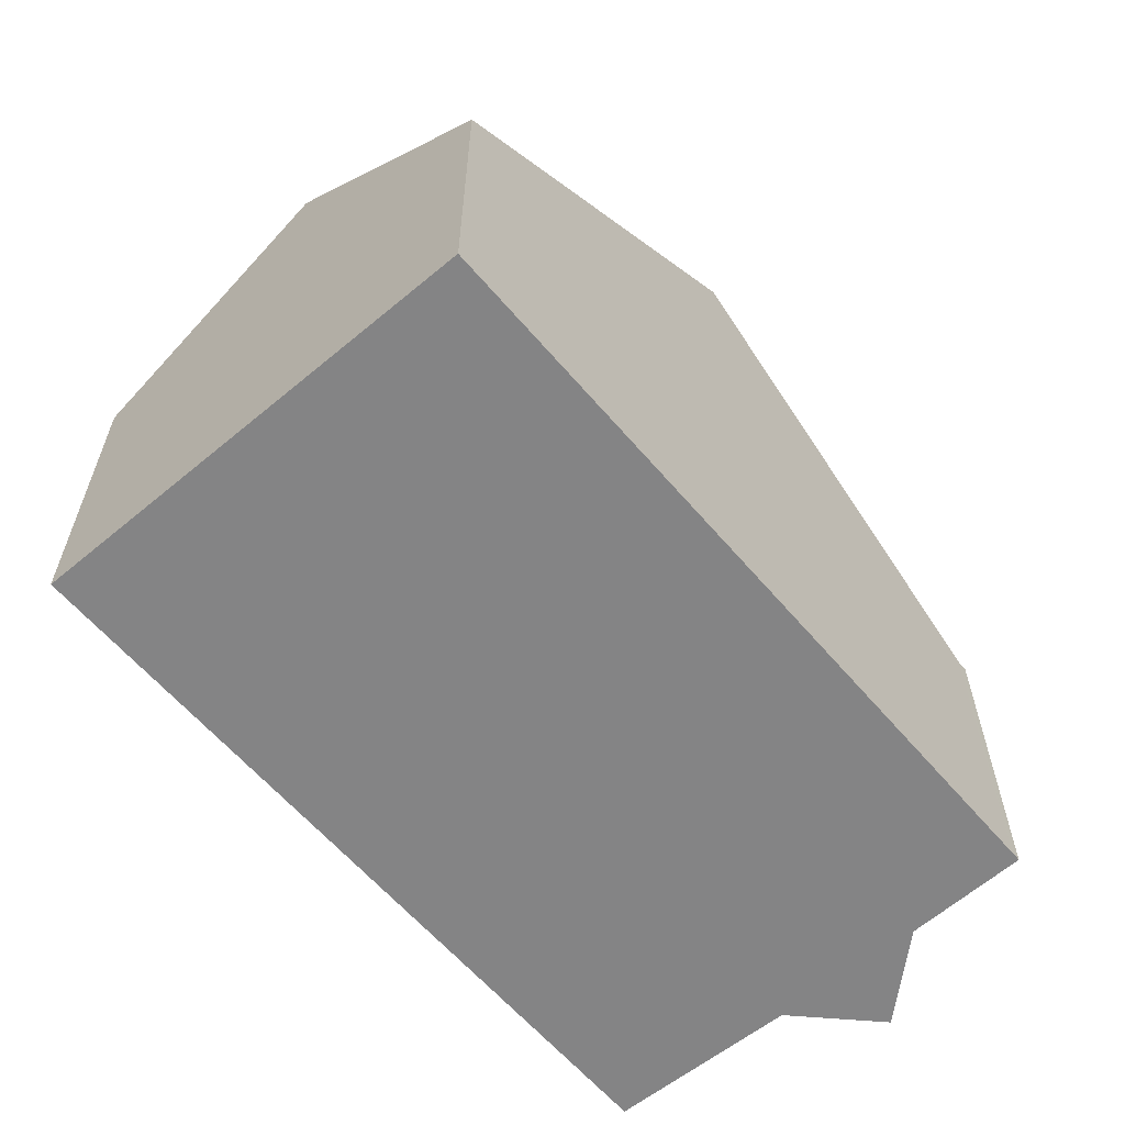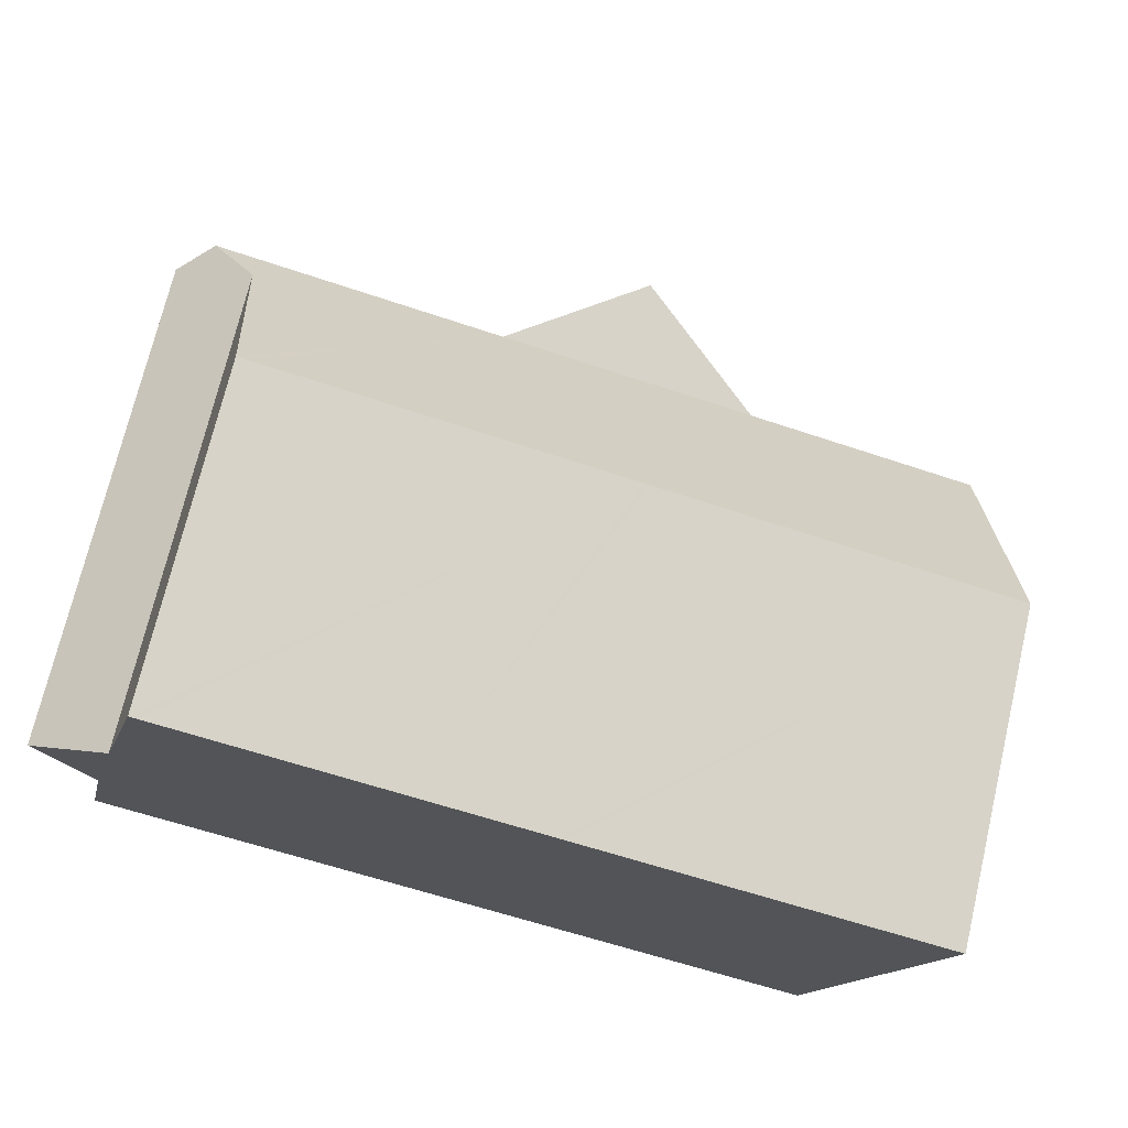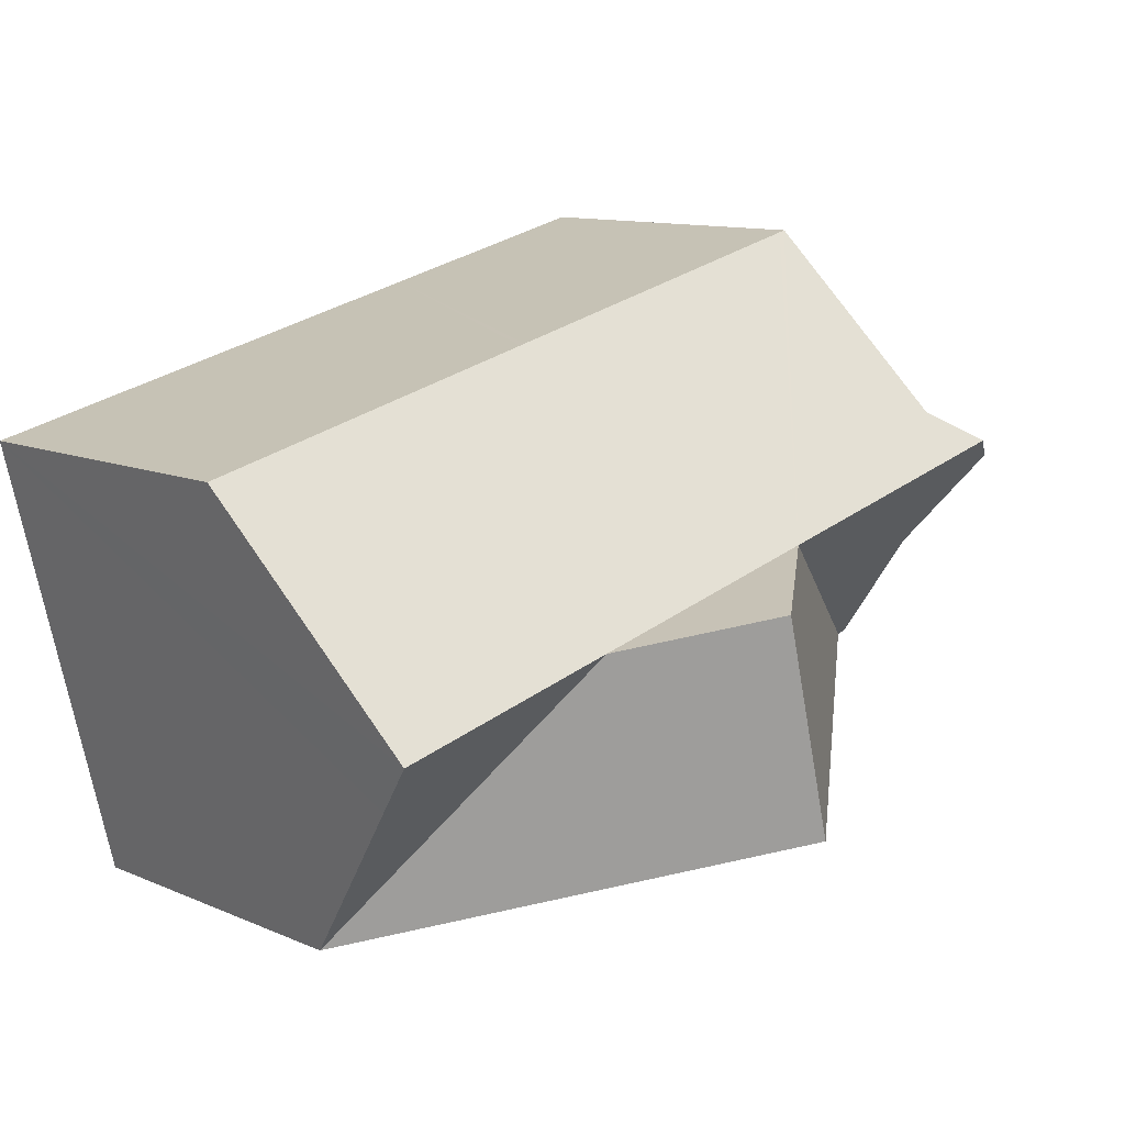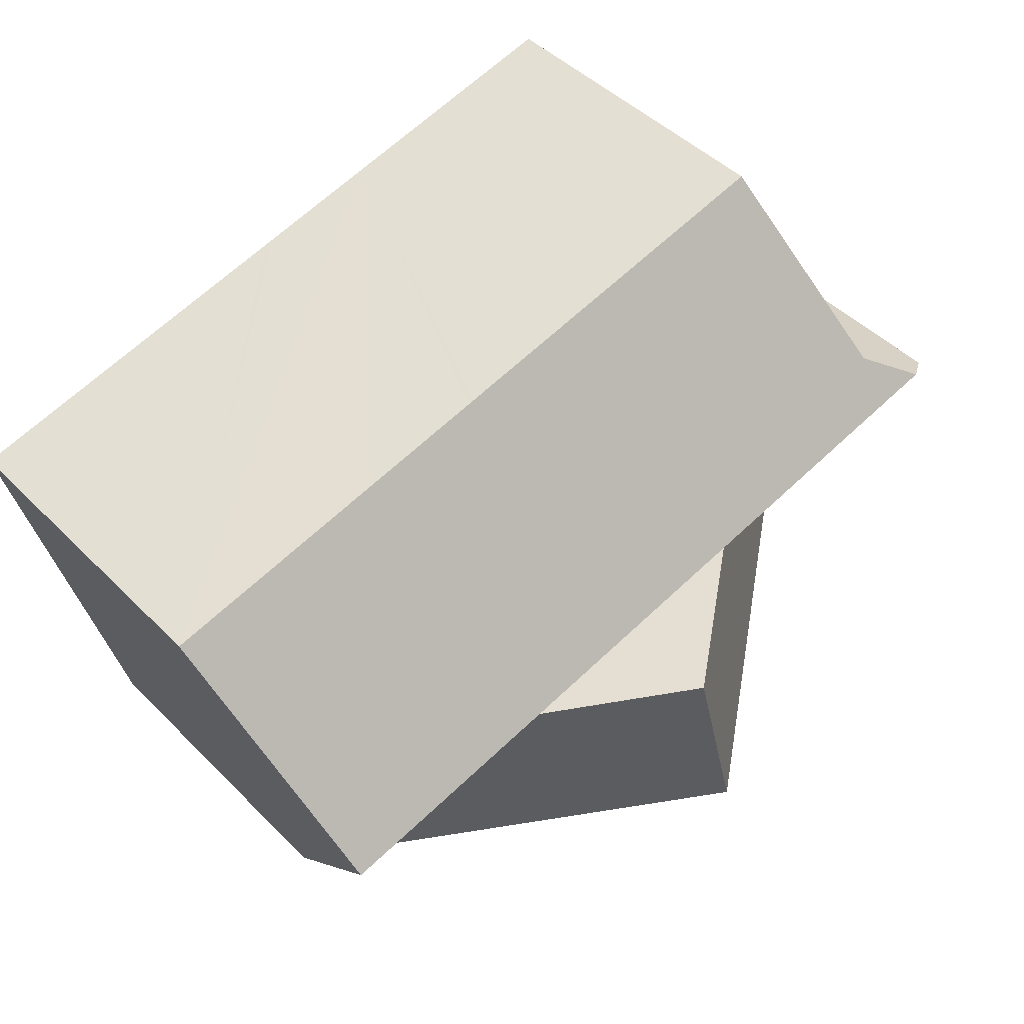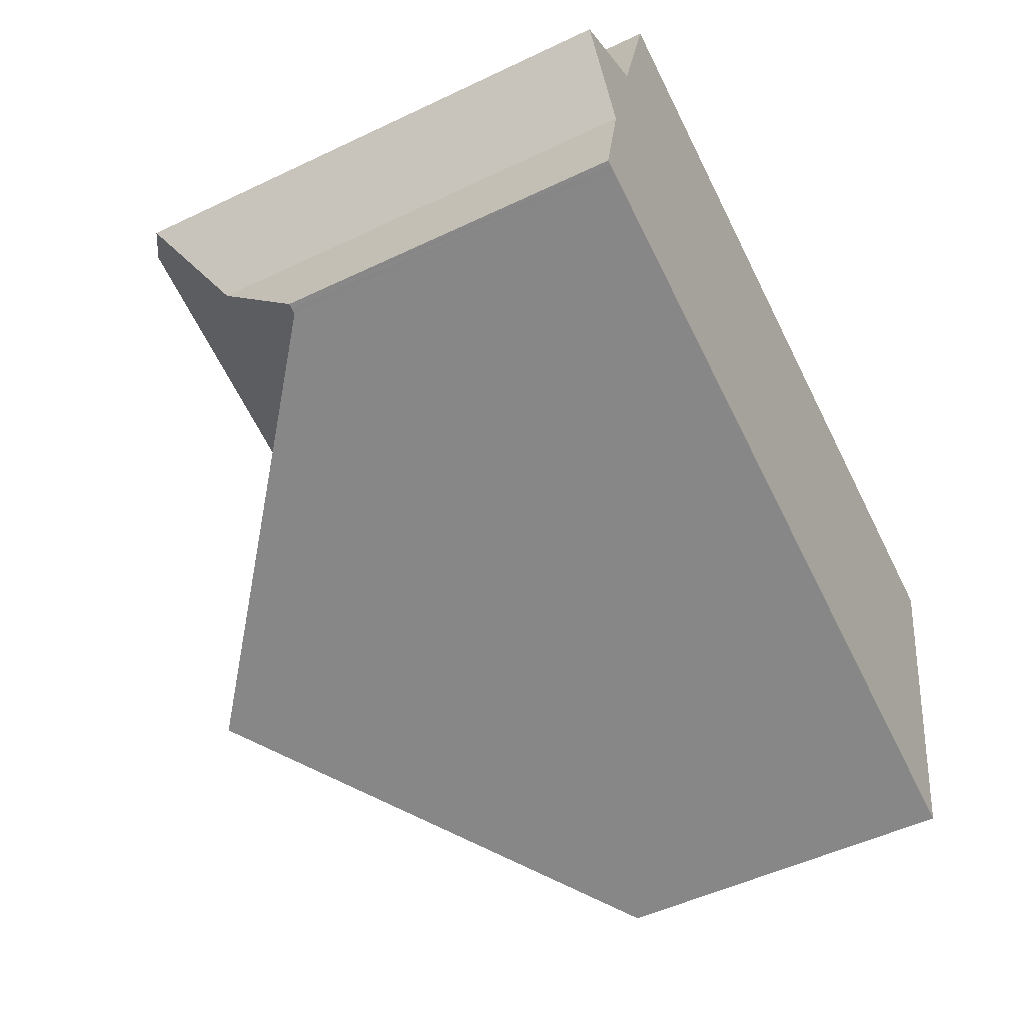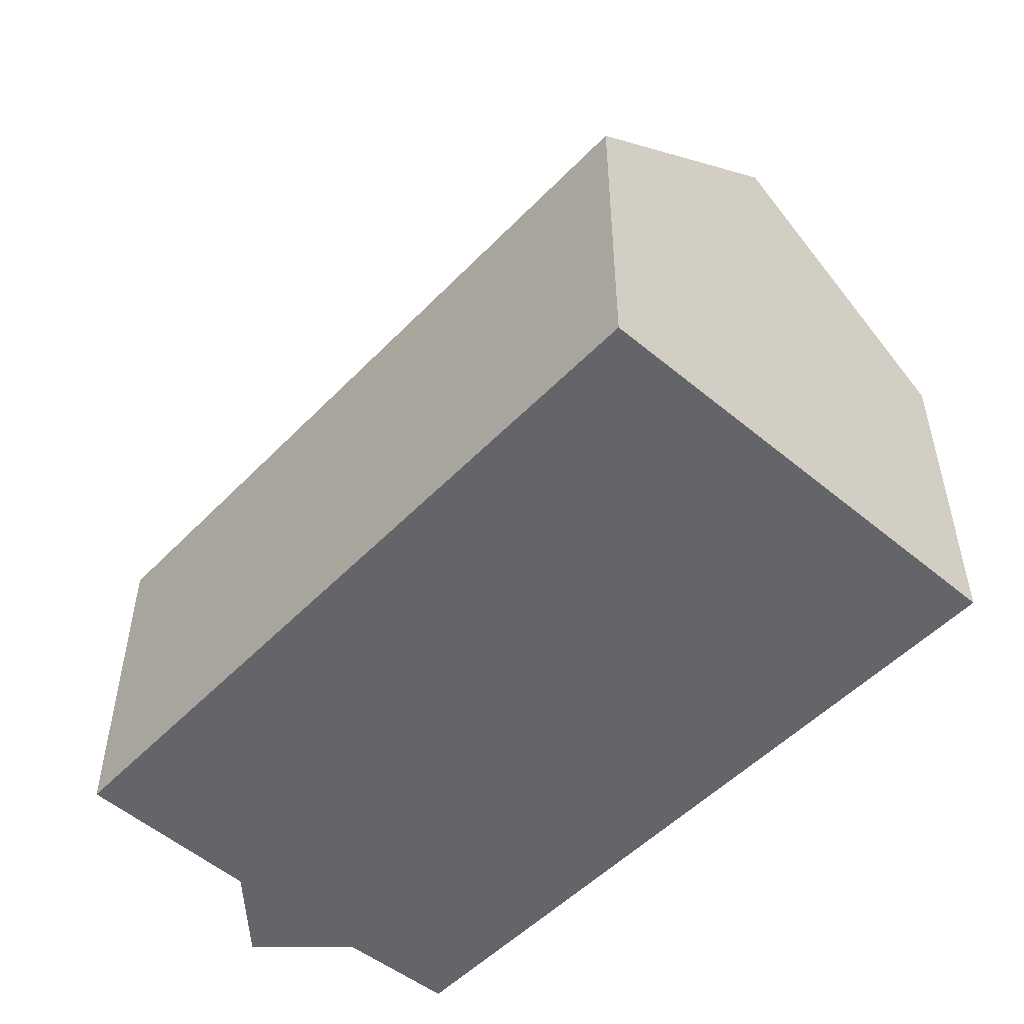
<metadata>
{"format":"obj","ext":"obj","renderer":"f3d","projection":"perspective","resolution":1024,"background":"white","views":[{"elev":-61.5,"azim":144.2,"up":"+Y"},{"elev":72.1,"azim":13.3,"up":"+Z"},{"elev":11.3,"azim":136.1,"up":"+Z"},{"elev":46.1,"azim":138.6,"up":"+Z"},{"elev":-51.0,"azim":-62.5,"up":"+Z"},{"elev":-51.5,"azim":61.7,"up":"+Y"}]}
</metadata>
<code>
v  10.24 9.13 -1.983
v  13.83 7.245 -5.24
v  13.42 5.828 -6.915
v  14.16 8.381 -3.893
v  14.38 9.13 -3.006
v  7.014 10.94 -5.331
v  7.976 10.94 -1.422
v  5.708 9.13 -0.861
v  0.613 5.832 -3.749
v  0.51 5.832 -3.724
v  0.435 5.832 -3.705
v  0.885 7.558 -1.646
v  0 8.693 5.323e-16
v  1.473 9.13 0.186
v  0.649 9.13 0.389
v  11.21 5.827 1.933
v  15.35 5.821 0.917
v  8.993 5.83 2.476
v  8.886 5.83 2.503
v  6.671 5.833 3.046
v  2.546 5.839 4.058
v  7.976 9.13 -1.422
v  2.433 5.84 4.086
v  2.421 5.84 4.089
v  1.547 8.525 0.928
v  13.42 4.234e-16 -6.915
v  7.014 3.264e-16 -5.331
v  0.613 2.296e-16 -3.749
v  0.51 2.28e-16 -3.724
v  0.435 2.269e-16 -3.705
v  0.885 1.008e-16 -1.646
v  1.547 -5.682e-17 0.928
v  2.421 -2.504e-16 4.089
v  0 0 0
v  0.649 -2.382e-17 0.389
v  2.433 -2.502e-16 4.086
v  2.546 -2.485e-16 4.058
v  6.671 -1.865e-16 3.046
v  8.886 -1.533e-16 2.503
v  8.993 -1.516e-16 2.476
v  11.21 -1.184e-16 1.933
v  15.35 -5.615e-17 0.917
v  14.38 1.841e-16 -3.006
v  14.16 2.384e-16 -3.893
v  13.83 3.209e-16 -5.24
g defaultobject
f 1 2 3
f 2 1 4
f 4 1 5
f 6 1 3
f 1 6 7
f 8 6 9
f 6 8 7
f 10 8 9
f 8 10 11
f 8 11 12
f 8 12 13
f 8 13 14
f 14 13 15
f 5 16 17
f 16 5 18
f 18 5 1
f 18 1 19
f 19 1 20
f 20 1 21
f 21 1 22
f 21 22 8
f 21 8 23
f 23 8 24
f 24 8 25
f 25 8 14
f 25 14 15
f 22 7 8
f 7 22 1
f 26 6 3
f 6 26 27
f 6 27 9
f 9 27 28
f 9 28 10
f 10 28 11
f 11 28 29
f 11 29 30
f 11 31 12
f 31 11 30
f 32 24 25
f 24 32 33
f 12 34 13
f 34 12 31
f 13 25 15
f 25 13 34
f 25 34 32
f 32 34 35
f 33 23 24
f 23 33 21
f 21 33 20
f 20 33 19
f 19 33 36
f 19 36 37
f 19 37 38
f 19 38 18
f 18 38 16
f 16 38 17
f 17 38 39
f 17 39 40
f 17 40 41
f 17 41 42
f 42 5 17
f 5 42 4
f 4 42 2
f 2 42 3
f 3 42 43
f 3 43 26
f 26 43 44
f 26 44 45
f 35 31 32
f 31 35 34
f 41 43 42
f 43 41 44
f 44 41 45
f 45 41 26
f 26 41 27
f 27 41 40
f 27 40 39
f 27 39 38
f 27 38 37
f 27 37 28
f 28 37 36
f 28 36 33
f 28 33 32
f 28 32 31
f 28 31 30
f 28 30 29

</code>
